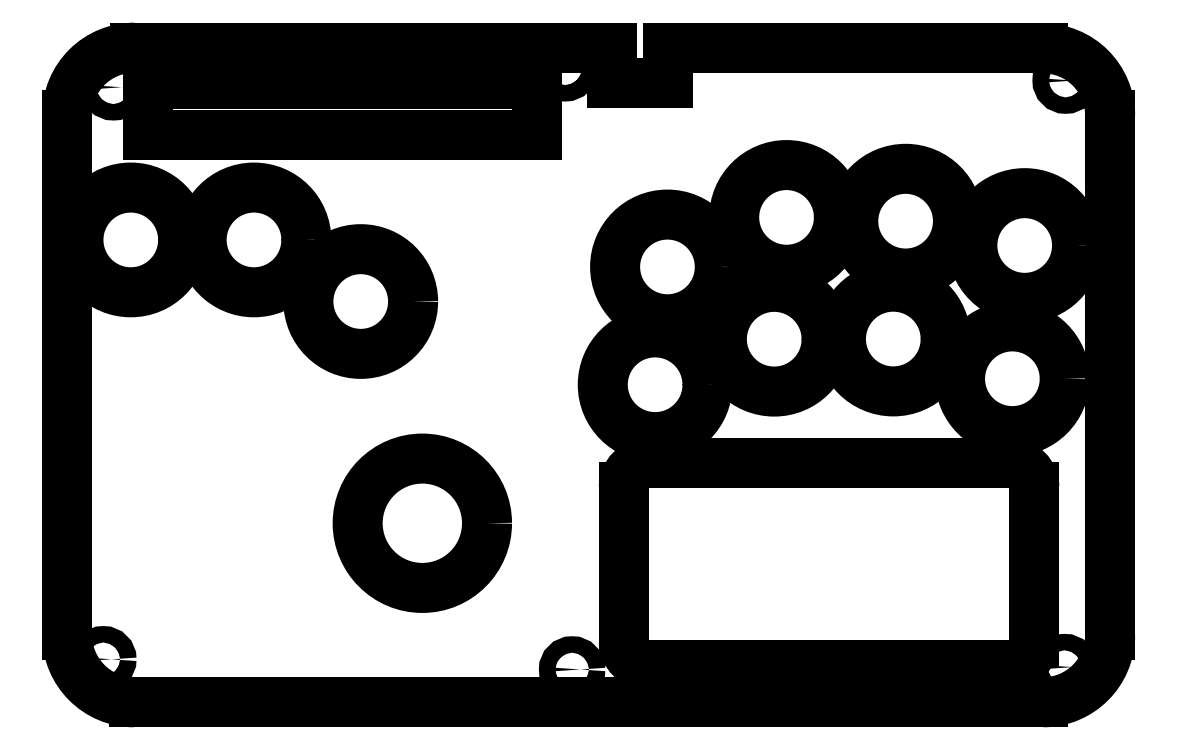
<metadata>
{"format":"dxf","ext":"dxf","renderer":"ezdxf+matplotlib","layout":"modelspace","background":"white","min_lineweight":24,"dpi":150}
</metadata>
<code>
0
SECTION
2
ENTITIES
0
LINE
8
View
10
170.8
20
186.3
30
0
11
262
21
186.3
31
0
0
ARC
8
View
10
262.2
20
170
30
0
40
16.34
50
0
51
90.44
0
LINE
8
View
10
278.5
20
170
30
0
11
278.5
21
43.43
31
0
0
ARC
8
View
10
262.2
20
43.43
30
0
40
16.34
50
-90
51
-2.492e-14
0
LINE
8
View
10
262.2
20
27.09
30
0
11
40.83
21
27.09
31
0
0
ARC
8
View
10
40.83
20
43.43
30
0
40
16.34
50
180
51
-90
0
LINE
8
View
10
24.49
20
43.43
30
0
11
24.49
21
170.2
31
0
0
ARC
8
View
10
40.83
20
170.2
30
0
40
16.34
50
89.59
51
180
0
LINE
8
View
10
40.95
20
186.5
30
0
11
128.9
21
186.5
31
0
0
LINE
8
View
10
128.9
20
186.5
30
0
11
157.3
21
186.5
31
0
0
LINE
8
View
10
157.3
20
186.5
30
0
11
157.3
21
177.9
31
0
0
LINE
8
View
10
170.8
20
177.9
30
0
11
157.3
21
177.9
31
0
0
LINE
8
View
10
170.8
20
186.3
30
0
11
170.8
21
177.9
31
0
0
CIRCLE
8
View
10
39.99
20
139.7
40
12.75
0
CIRCLE
8
View
10
69.99
20
139.7
40
12.75
0
CIRCLE
8
View
10
95.99
20
124.7
40
12.75
0
CIRCLE
8
View
10
111
20
70.69
40
15.75
0
CIRCLE
8
View
10
170.7
20
133.1
40
12.75
0
CIRCLE
8
View
10
167.7
20
104.4
40
12.75
0
CIRCLE
8
View
10
228.7
20
144.3
40
12.75
0
CIRCLE
8
View
10
257.7
20
138.3
40
12.75
0
CIRCLE
8
View
10
254.7
20
105.9
40
12.75
0
CIRCLE
8
View
10
199.7
20
145.2
40
12.75
0
CIRCLE
8
View
10
225.7
20
115.6
40
12.75
0
CIRCLE
8
View
10
196.7
20
115.5
40
12.75
0
LINE
8
View
10
44.13
20
177.6
30
0
11
138.9
21
177.6
31
0
0
LINE
8
View
10
138.9
20
177.6
30
0
11
138.9
21
165.4
31
0
0
LINE
8
View
10
138.9
20
165.4
30
0
11
44.13
21
165.4
31
0
0
LINE
8
View
10
44.13
20
165.4
30
0
11
44.13
21
177.6
31
0
0
CIRCLE
8
View
10
35.75
20
176.9
40
2
0
CIRCLE
8
View
10
267.7
20
178.5
40
2
0
CIRCLE
8
View
10
267.4
20
35.65
40
2
0
CIRCLE
8
View
10
147.5
20
35.08
40
2
0
CIRCLE
8
View
10
33.3
20
37.55
40
2
0
ARC
8
View
10
166.1
20
79.41
30
0
40
6
50
90
51
180
0
LINE
8
View
10
160.1
20
79.41
30
0
11
160.1
21
42.07
31
0
0
ARC
8
View
10
166.1
20
42.07
30
0
40
6
50
180
51
-90
0
LINE
8
View
10
254
20
36.07
30
0
11
166.1
21
36.07
31
0
0
ARC
8
View
10
254
20
42.07
30
0
40
6
50
-90
51
0
0
LINE
8
View
10
260
20
79.41
30
0
11
260
21
42.07
31
0
0
ARC
8
View
10
254
20
79.41
30
0
40
6
50
0
51
90
0
LINE
8
View
10
166.1
20
85.41
30
0
11
254
21
85.41
31
0
0
CIRCLE
8
View
10
145.8
20
181.5
40
2
0
ENDSEC
0
EOF

</code>
